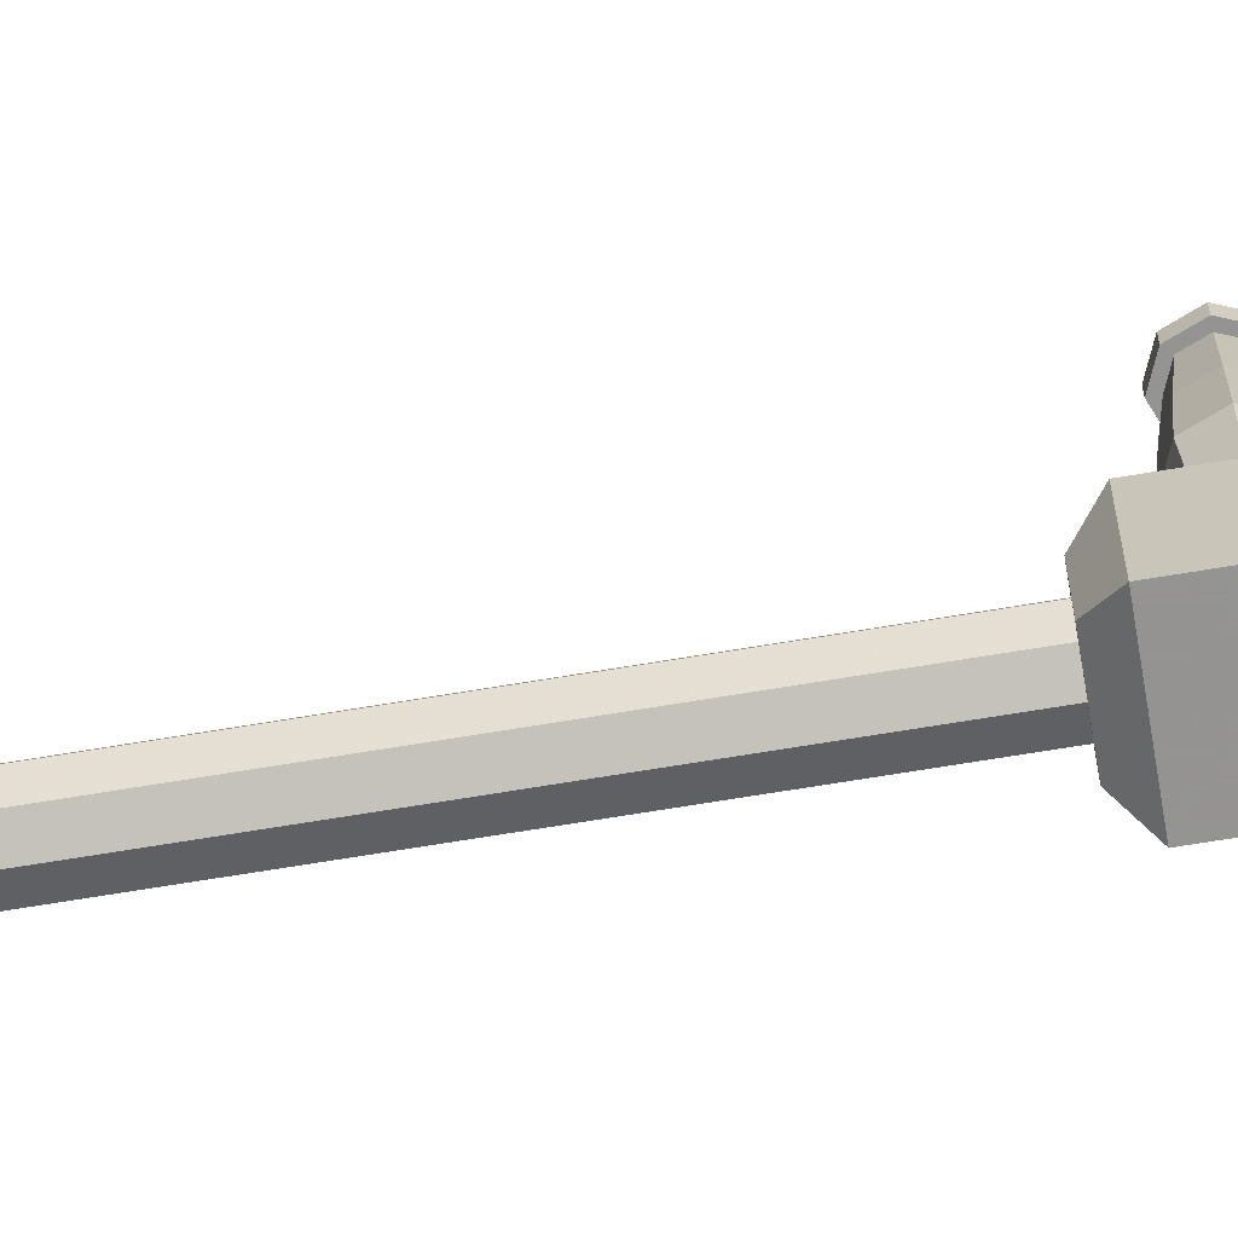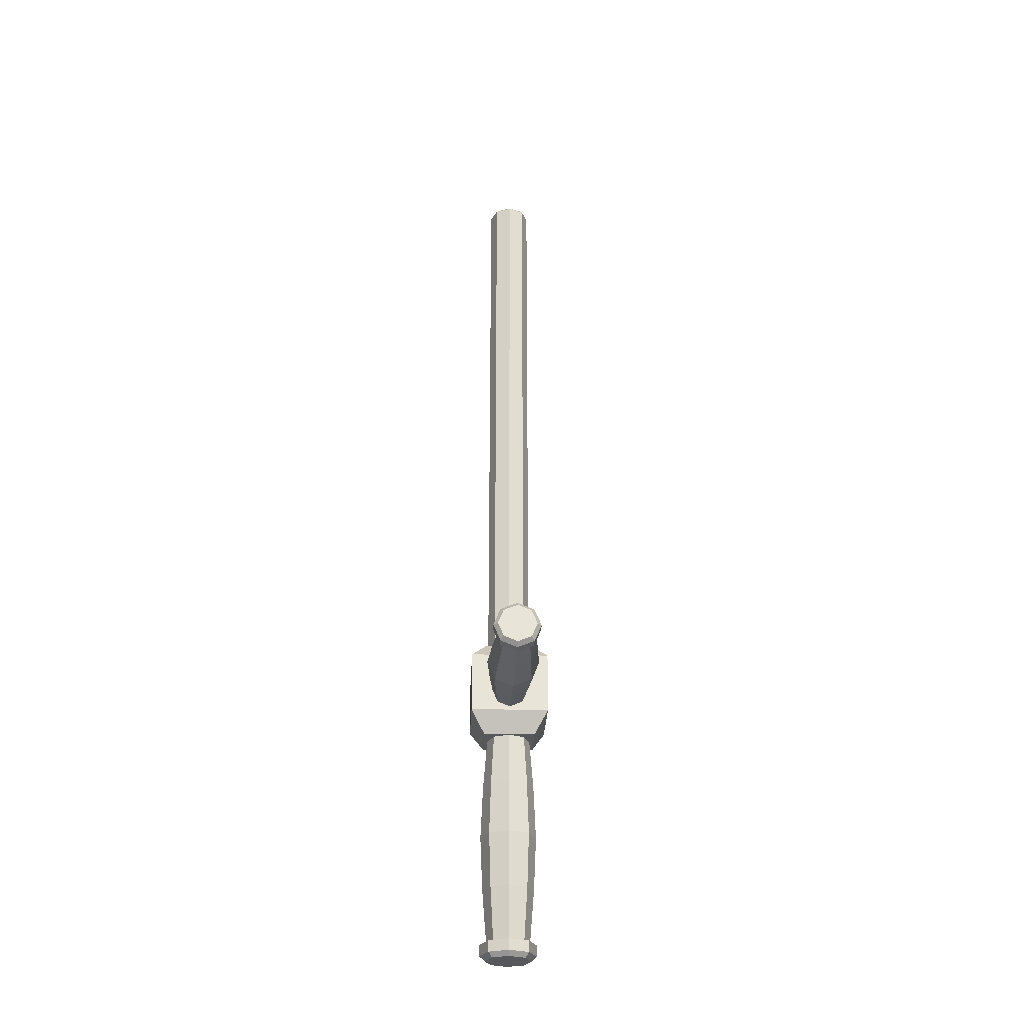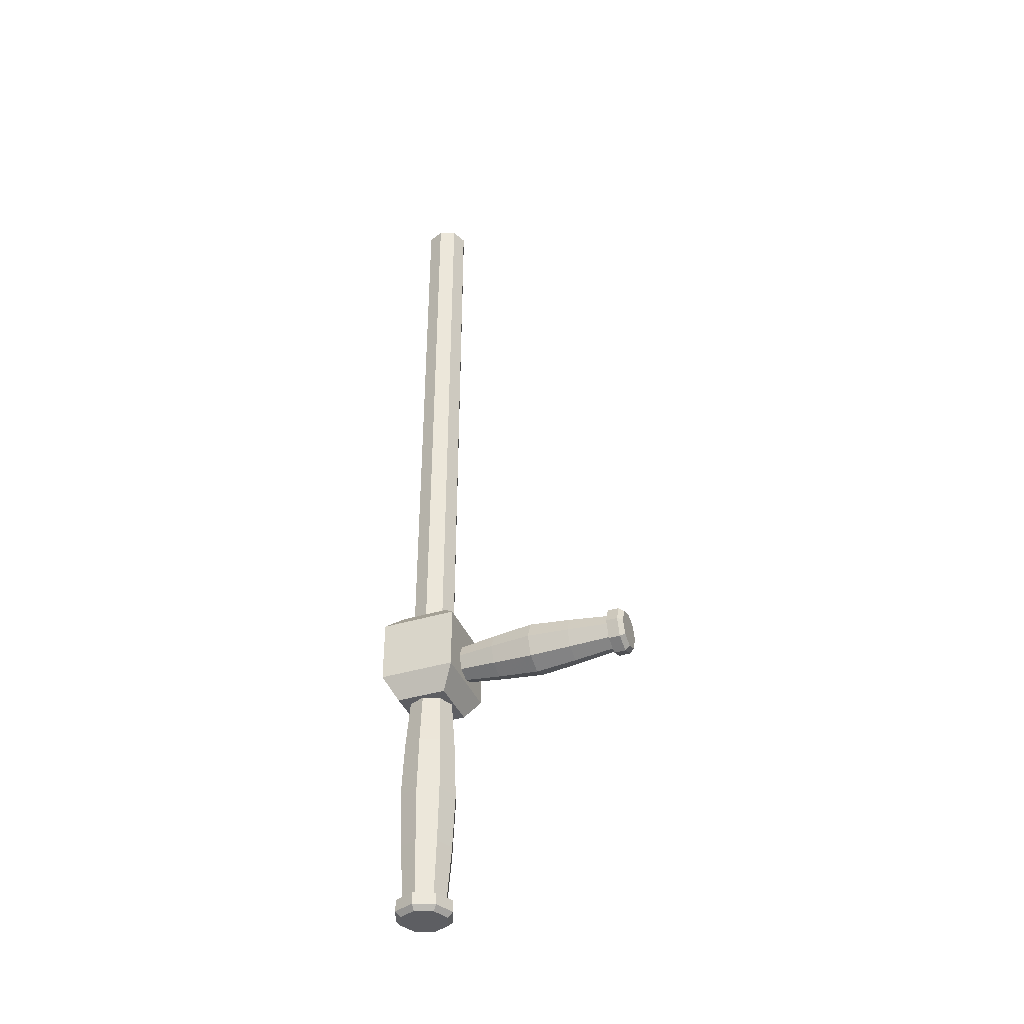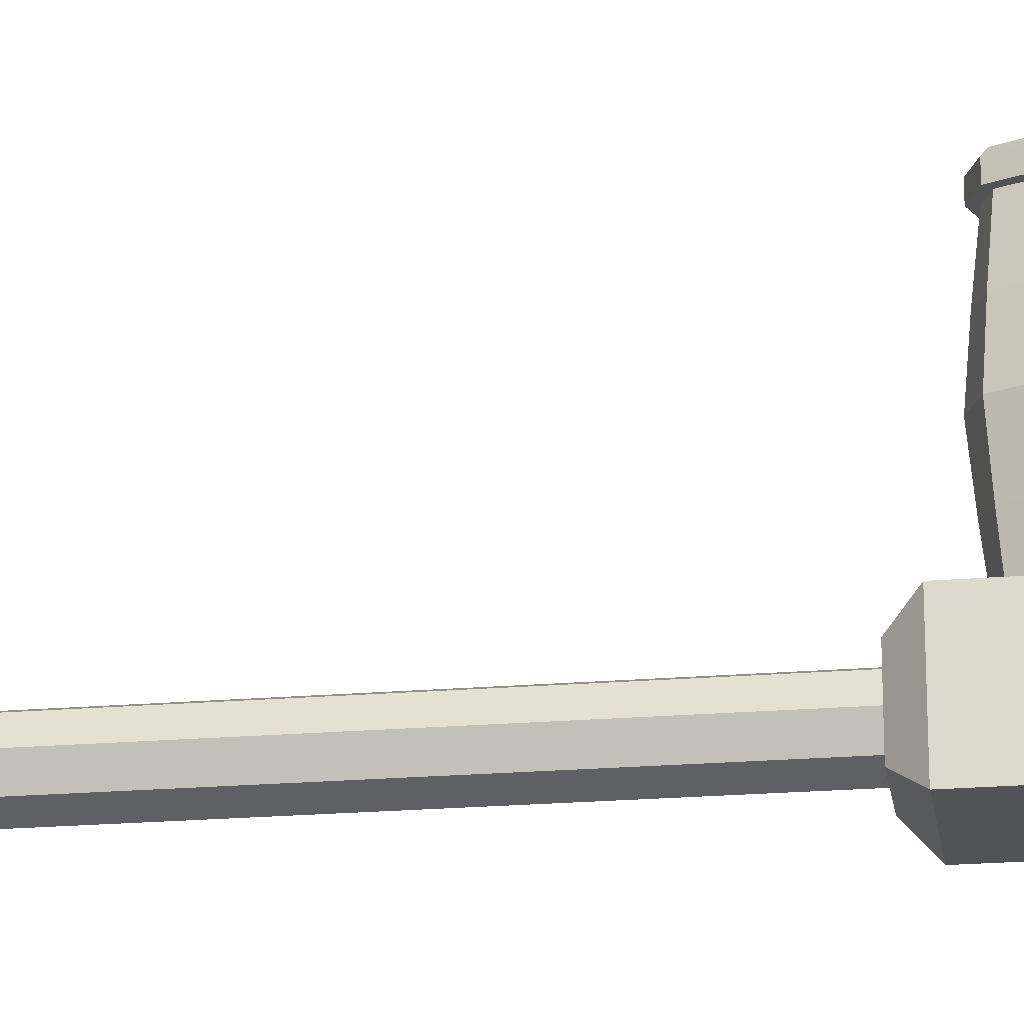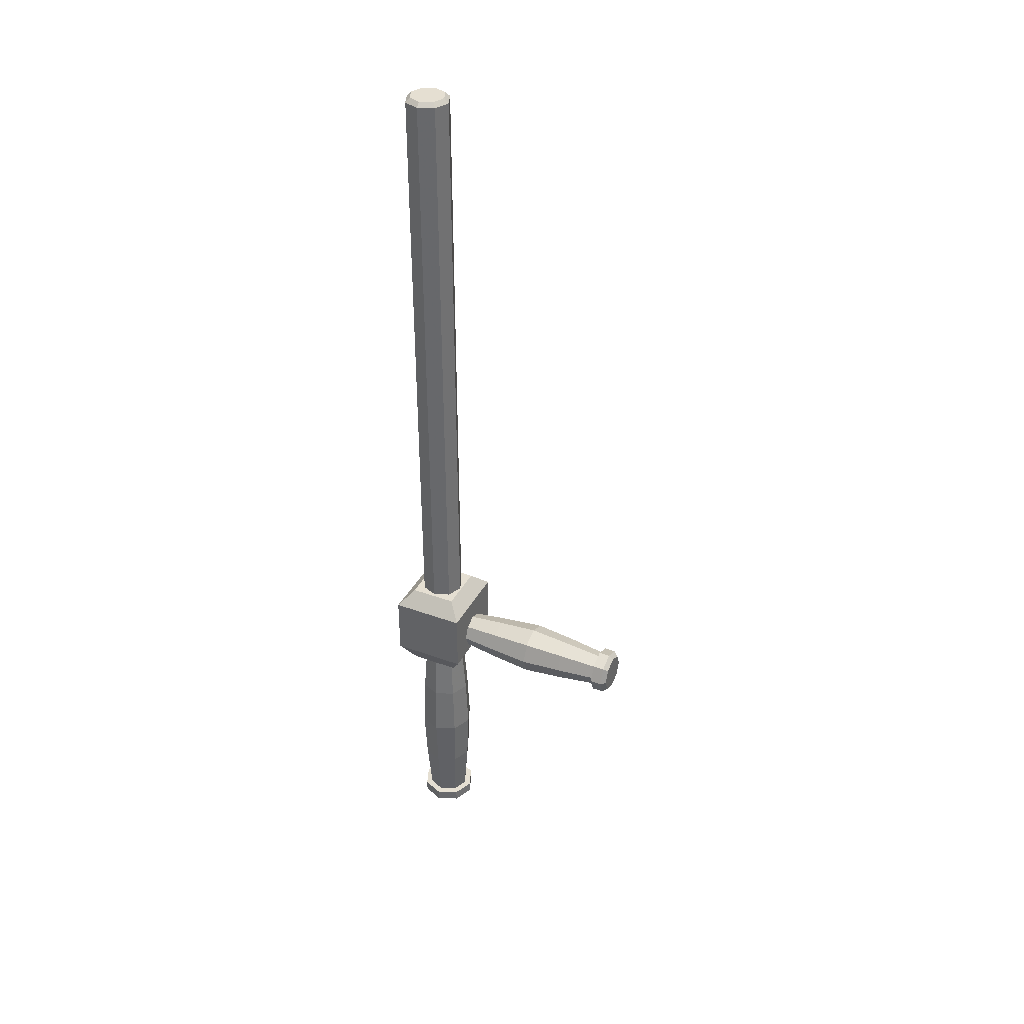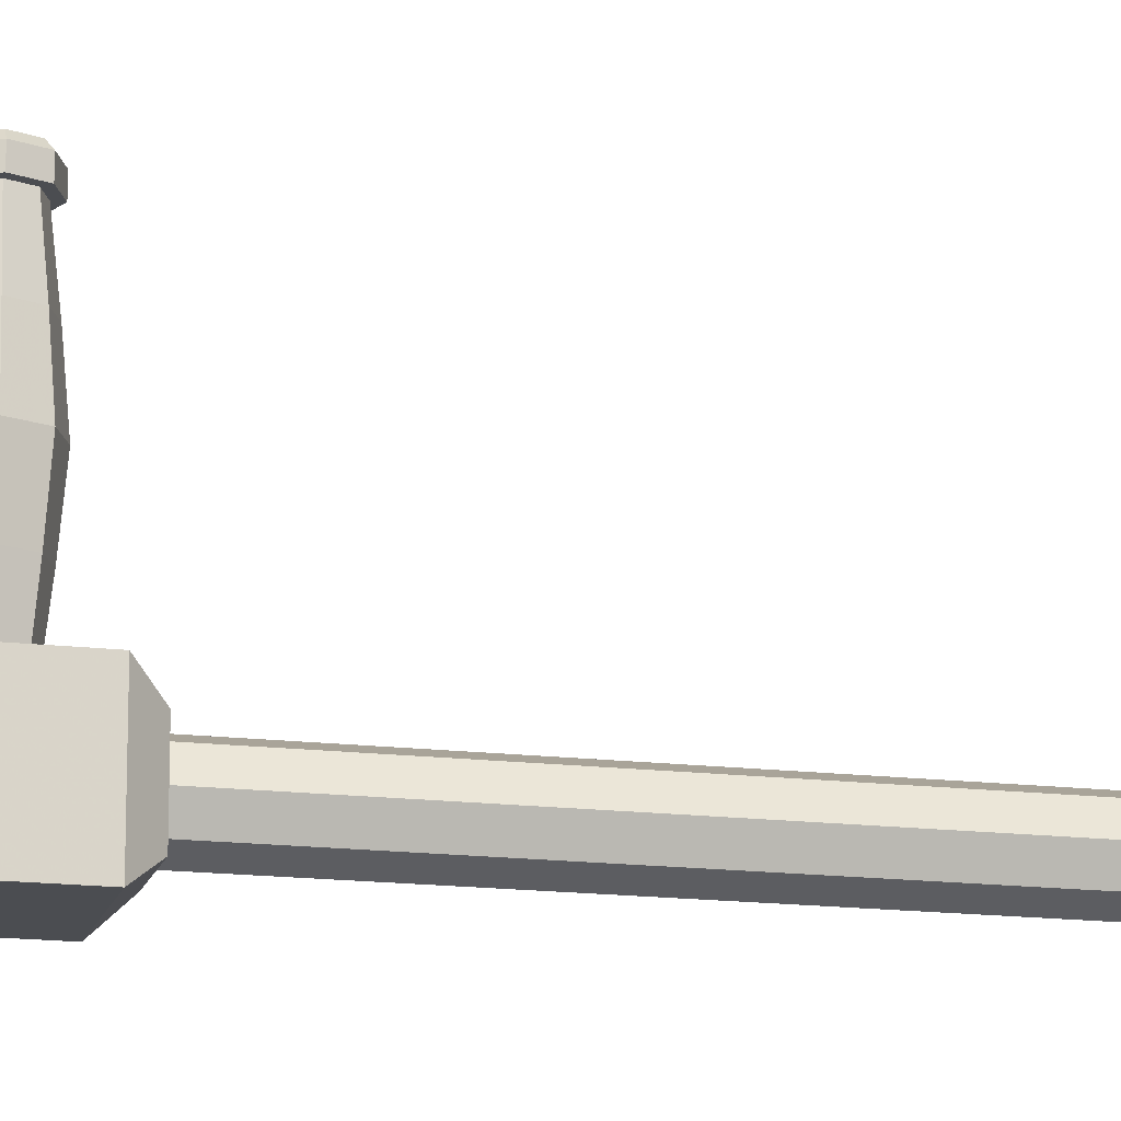
<metadata>
{"format":"obj","ext":"obj","renderer":"f3d","projection":"perspective","resolution":1024,"background":"white","views":[{"elev":-66.9,"azim":-80.4,"up":"+Z"},{"elev":-27.7,"azim":-2.6,"up":"+Y"},{"elev":-38.9,"azim":-69.0,"up":"+Y"},{"elev":-22.2,"azim":-81.9,"up":"+Z"},{"elev":37.4,"azim":-64.8,"up":"+Y"},{"elev":-16.0,"azim":76.2,"up":"+Z"}]}
</metadata>
<code>
o Baton_Circle
v -0.01872 -0.1607 -0.03846
v -0.01324 -0.1607 -0.02522
v -0 -0.1607 -0.01974
v 0.01324 -0.1607 -0.02522
v 0.01872 -0.1607 -0.03846
v 0.01324 -0.1607 -0.0517
v -0 -0.1607 -0.05718
v -0.01324 -0.1607 -0.0517
v -0.01427 -0.1607 -0.03846
v -0.01009 -0.1607 -0.02837
v -0 -0.1607 -0.02419
v 0.01009 -0.1607 -0.02837
v 0.01427 -0.1607 -0.03846
v 0.01009 -0.1607 -0.04855
v -0 -0.1607 -0.05273
v -0.01009 -0.1607 -0.04855
v -0.01534 -0.1712 -0.03846
v -0.01872 -0.1681 -0.03846
v -0.01324 -0.1681 -0.02522
v -0.01085 -0.1712 -0.02761
v -0 -0.1681 -0.01974
v -0 -0.1712 -0.02312
v 0.01324 -0.1681 -0.02522
v 0.01085 -0.1712 -0.02761
v 0.01872 -0.1681 -0.03846
v 0.01534 -0.1712 -0.03846
v 0.01324 -0.1681 -0.0517
v 0.01085 -0.1712 -0.04931
v -0 -0.1681 -0.05718
v -0 -0.1712 -0.0538
v -0.01324 -0.1681 -0.0517
v -0.01085 -0.1712 -0.04931
v -0.01427 0.4264 -0.03846
v -0.01132 0.4291 -0.03846
v -0.008007 0.4291 -0.03045
v -0.01009 0.4264 -0.02837
v -0 0.4291 -0.02714
v -0 0.4264 -0.02419
v 0.008007 0.4291 -0.03045
v 0.01009 0.4264 -0.02837
v 0.01132 0.4291 -0.03846
v 0.01427 0.4264 -0.03846
v 0.008007 0.4291 -0.04647
v 0.01009 0.4264 -0.04855
v -0 0.4291 -0.04978
v -0 0.4264 -0.05273
v -0.008007 0.4291 -0.04647
v -0.01009 0.4264 -0.04855
v -0.0116 0.008038 -0.01707
v -0.008204 0.01624 -0.01707
v 0 0.01964 -0.01707
v 0.008204 0.01624 -0.01707
v 0.0116 0.008038 -0.01707
v 0.008204 -0.000166 -0.01707
v 0 -0.003564 -0.01707
v -0.008204 -0.000166 -0.01707
v -0.008818 -0.00078 0.0989
v -0.01076 -0.002723 0.09577
v 0 -0.004433 0.0989
v 0 -0.00718 0.09577
v 0.008818 -0.00078 0.0989
v 0.01076 -0.002723 0.09577
v 0.01247 0.008038 0.0989
v 0.01522 0.008038 0.09577
v 0.008818 0.01686 0.0989
v 0.01076 0.0188 0.09577
v 0 0.02051 0.0989
v 0 0.02326 0.09577
v -0.008818 0.01686 0.0989
v -0.01076 0.0188 0.09577
v -0.01522 0.008038 0.09577
v -0.01247 0.008038 0.0989
v -0.008204 -0.000166 0.08841
v 0 -0.003564 0.08841
v 0.008204 -0.000166 0.08841
v 0.0116 0.008038 0.08841
v 0.008204 0.01624 0.08841
v 0 0.01964 0.08841
v -0.008204 0.01624 0.08841
v -0.0116 0.008038 0.08841
v -0.01076 -0.002723 0.08841
v 0 -0.00718 0.08841
v 0.01076 -0.002723 0.08841
v 0.01522 0.008038 0.08841
v 0.01076 0.0188 0.08841
v 0 0.02326 0.08841
v -0.01076 0.0188 0.08841
v -0.01522 0.008038 0.08841
v -0.01467 0.008038 0.06204
v -0.0171 0.008038 0.03567
v -0.01467 0.008038 0.009302
v 0.01467 0.008038 0.06204
v 0.0171 0.008038 0.03567
v 0.01467 0.008038 0.009302
v 0 -0.006629 0.06204
v 0 -0.00906 0.03567
v 0 -0.006629 0.009302
v 0 0.0227 0.06204
v 0 0.02514 0.03567
v 0 0.0227 0.009302
v -0.01037 0.01841 0.06204
v -0.01209 0.02013 0.03567
v -0.01037 0.01841 0.009302
v -0.01037 -0.002333 0.009302
v -0.01209 -0.004052 0.03567
v -0.01037 -0.002333 0.06204
v 0.01037 0.01841 0.009302
v 0.01209 0.02013 0.03567
v 0.01037 0.01841 0.06204
v 0.01037 -0.002333 0.009302
v 0.01209 -0.004052 0.03567
v 0.01037 -0.002333 0.06204
v -0.01427 -0.01745 -0.03846
v -0.01009 -0.01745 -0.04855
v -0.01009 -0.01745 -0.02837
v -0 -0.01745 -0.02419
v 0.01009 -0.01745 -0.02837
v 0.01427 -0.01745 -0.03846
v 0.01009 -0.01745 -0.04855
v -0 -0.01745 -0.05273
v -0.01713 -0.05327 -0.03846
v -0.01871 -0.08908 -0.03846
v -0.01713 -0.1249 -0.03846
v -0.01211 -0.05327 -0.02635
v -0.01323 -0.08908 -0.02523
v -0.01211 -0.1249 -0.02635
v -0 -0.05327 -0.02133
v -0 -0.08908 -0.01975
v -0 -0.1249 -0.02133
v 0.01211 -0.05327 -0.02635
v 0.01323 -0.08908 -0.02523
v 0.01211 -0.1249 -0.02635
v 0.01713 -0.05327 -0.03846
v 0.01871 -0.08908 -0.03846
v 0.01713 -0.1249 -0.03846
v 0.01211 -0.05327 -0.05057
v 0.01323 -0.08908 -0.05169
v 0.01211 -0.1249 -0.05057
v -0 -0.05327 -0.05559
v -0 -0.08908 -0.05717
v -0 -0.1249 -0.05559
v -0.01211 -0.1249 -0.05057
v -0.01323 -0.08908 -0.05169
v -0.01211 -0.05327 -0.05057
v 0.02608 -0.006265 -0.01421
v 0.02608 0.03405 -0.01421
v -0.02608 -0.006265 -0.01421
v -0.02608 0.03405 -0.01421
v 0.02608 -0.006265 -0.06265
v 0.02608 0.03405 -0.06265
v -0.02608 -0.006265 -0.06265
v -0.02608 0.03405 -0.06265
v 0.01631 0.04428 -0.02328
v -0.01631 0.04428 -0.02328
v 0.01631 0.04428 -0.05357
v -0.01631 0.04428 -0.05357
v 0.01722 -0.02081 -0.02244
v -0.01722 -0.02081 -0.02244
v 0.01722 -0.02081 -0.05442
v -0.01722 -0.02081 -0.05442
f 31 8 7 29
f 27 6 5 25
f 23 4 3 21
f 35 37 39 41 43 45 47 34
f 29 7 6 27
f 25 5 4 23
f 21 3 2 19
f 19 2 1 18
f 8 16 15 7
f 6 14 13 5
f 4 12 11 3
f 2 10 9 1
f 1 9 16 8
f 7 15 14 6
f 5 13 12 4
f 3 11 10 2
f 119 44 42 118
f 117 40 38 116
f 120 46 44 119
f 118 42 40 117
f 116 38 36 115
f 115 36 33 113
f 114 48 46 120
f 113 33 48 114
f 18 1 8 31
f 20 19 18 17
f 22 21 19 20
f 24 23 21 22
f 26 25 23 24
f 28 27 25 26
f 30 29 27 28
f 32 31 29 30
f 17 18 31 32
f 36 35 34 33
f 38 37 35 36
f 40 39 37 38
f 42 41 39 40
f 44 43 41 42
f 46 45 43 44
f 48 47 45 46
f 33 34 47 48
f 20 17 32 30 28 26 24 22
f 94 53 52 107
f 97 55 54 110
f 107 52 51 100
f 110 54 53 94
f 100 51 50 103
f 91 49 56 104
f 103 50 49 91
f 104 56 55 97
f 67 68 70 69
f 63 64 66 65
f 59 60 62 61
f 69 72 57 59 61 63 65 67
f 72 71 58 57
f 65 66 68 67
f 61 62 64 63
f 57 58 60 59
f 84 76 77 85
f 87 79 80 88
f 82 74 75 83
f 86 78 79 87
f 69 70 71 72
f 85 77 78 86
f 88 80 73 81
f 71 88 81 58
f 83 75 76 84
f 68 86 87 70
f 64 84 85 66
f 60 82 83 62
f 66 85 86 68
f 62 83 84 64
f 58 81 82 60
f 81 73 74 82
f 70 87 88 71
f 73 106 95 74
f 106 105 96 95
f 105 104 97 96
f 79 101 89 80
f 101 102 90 89
f 102 103 91 90
f 80 89 106 73
f 89 90 105 106
f 90 91 104 105
f 78 98 101 79
f 98 99 102 101
f 99 100 103 102
f 75 112 92 76
f 112 111 93 92
f 111 110 94 93
f 77 109 98 78
f 109 108 99 98
f 108 107 100 99
f 74 95 112 75
f 95 96 111 112
f 96 97 110 111
f 76 92 109 77
f 92 93 108 109
f 93 94 107 108
f 121 113 114 144
f 144 114 120 139
f 124 115 113 121
f 127 116 115 124
f 133 118 117 130
f 139 120 119 136
f 130 117 116 127
f 136 119 118 133
f 14 138 135 13
f 138 137 134 135
f 137 136 133 134
f 12 132 129 11
f 132 131 128 129
f 131 130 127 128
f 15 141 138 14
f 141 140 137 138
f 140 139 136 137
f 13 135 132 12
f 135 134 131 132
f 134 133 130 131
f 11 129 126 10
f 129 128 125 126
f 128 127 124 125
f 10 126 123 9
f 126 125 122 123
f 125 124 121 122
f 16 142 141 15
f 142 143 140 141
f 143 144 139 140
f 9 123 142 16
f 123 122 143 142
f 122 121 144 143
f 145 146 148 147
f 147 148 152 151
f 151 152 150 149
f 149 150 146 145
f 151 149 159 160
f 152 148 154 156
f 156 154 153 155
f 150 152 156 155
f 148 146 153 154
f 146 150 155 153
f 158 160 159 157
f 149 145 157 159
f 147 151 160 158
f 145 147 158 157

</code>
